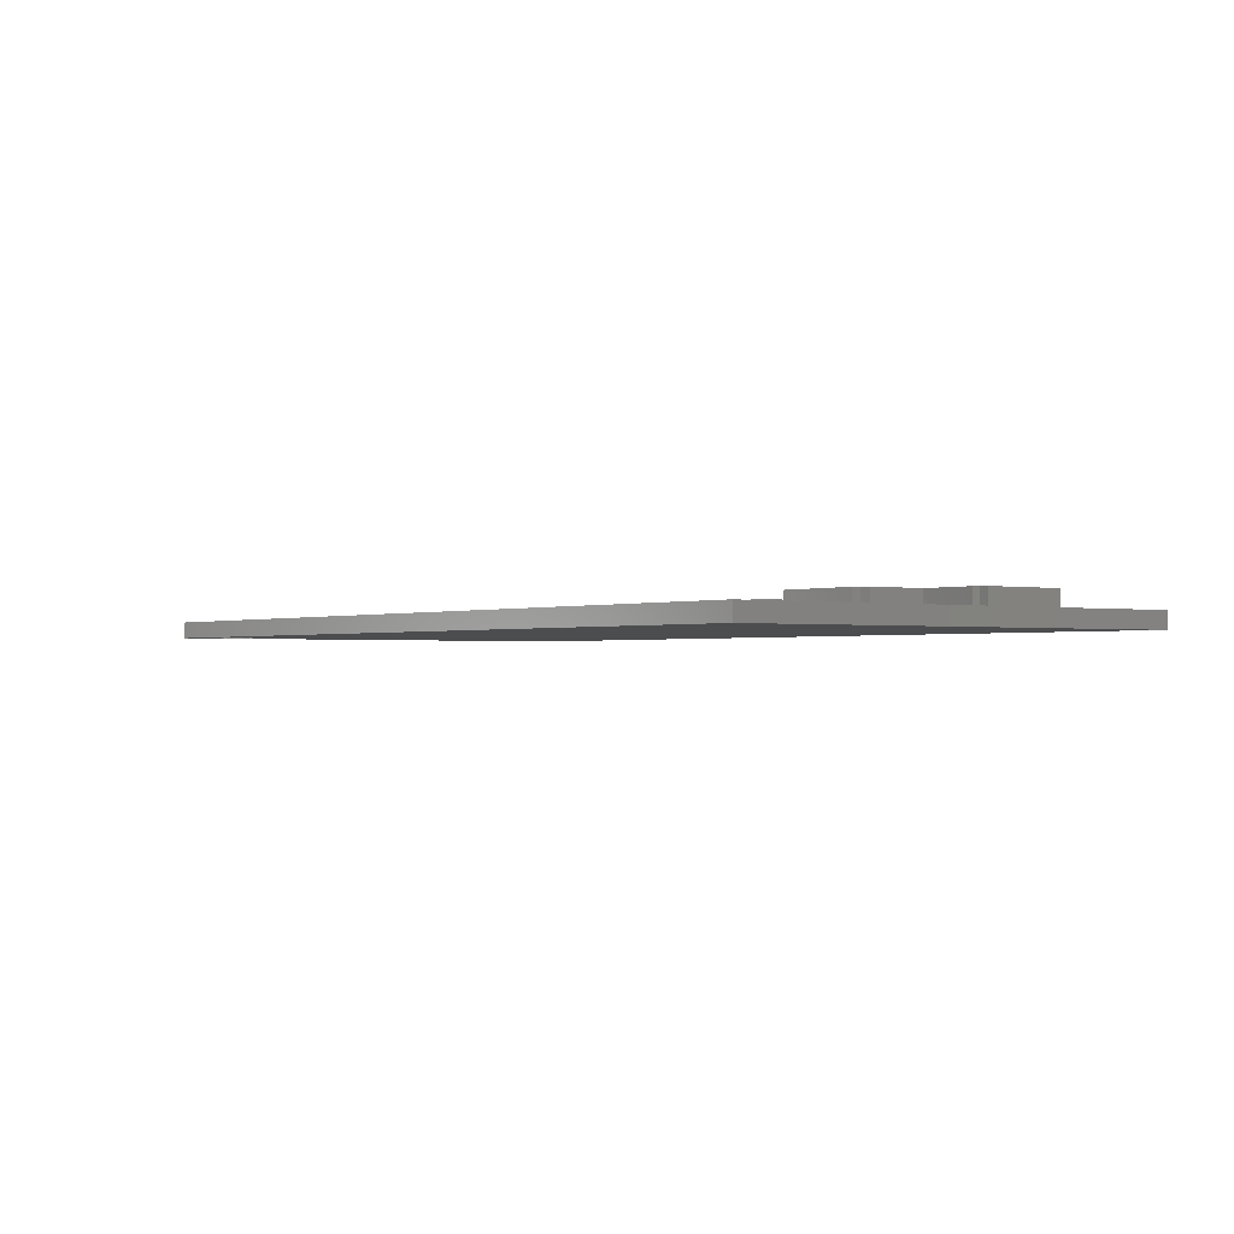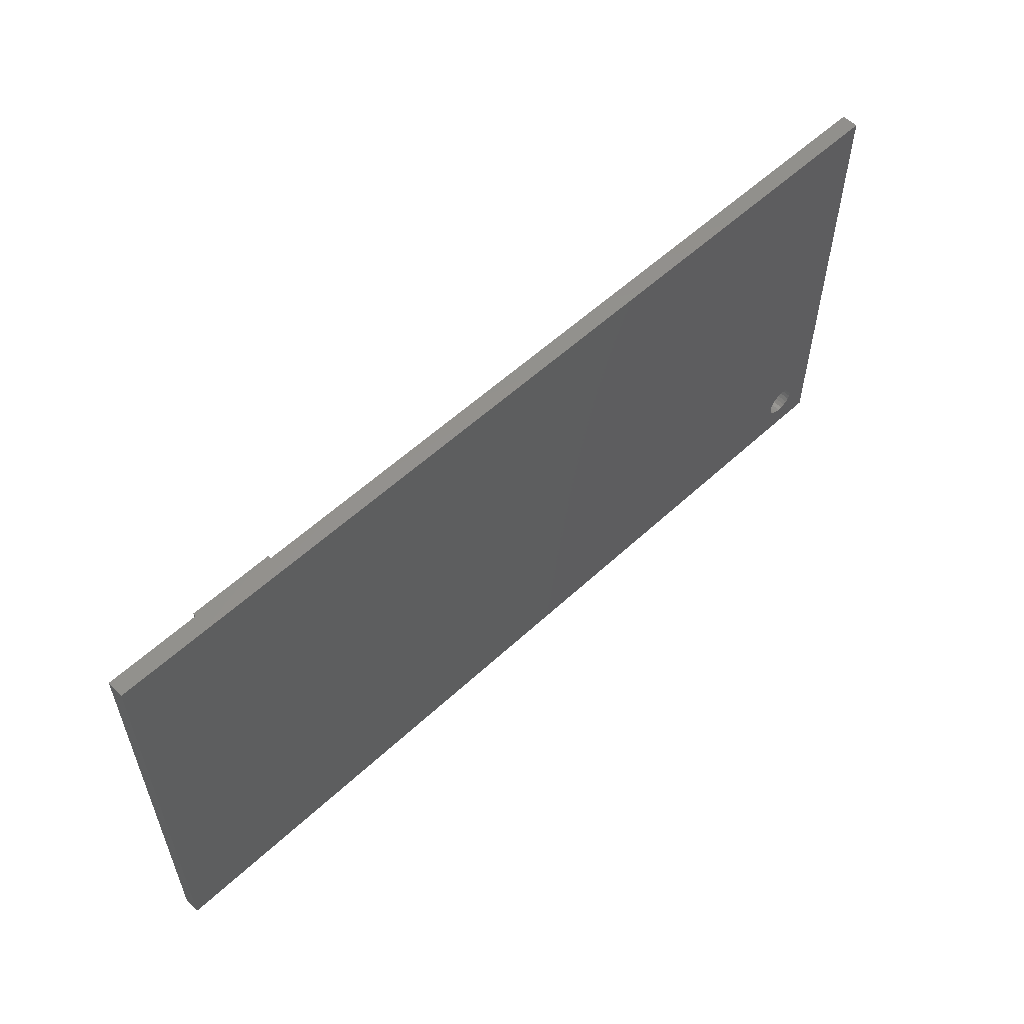
<metadata>
{"format":"stl","ext":"stl","renderer":"f3d","projection":"perspective","resolution":1024,"background":"white","views":[{"elev":-1.4,"azim":54.2,"up":"+Z"},{"elev":56.8,"azim":136.0,"up":"+Y"}]}
</metadata>
<code>
# stl→obj: 377 verts, 781 faces
v 174.7 57 1.163e-14
v 178 7 8.46e-15
v 174.7 1 1.163e-14
v 178.3 7.414 8.46e-15
v 178.7 7.732 8.46e-15
v 285.7 57 1.163e-14
v 177.8 6.518 8.46e-15
v 177.7 6 8.46e-15
v 179.2 7.932 8.46e-15
v 179.7 8 8.46e-15
v 180.2 7.932 8.46e-15
v 180.7 7.732 8.46e-15
v 181.1 7.414 8.46e-15
v 181.4 7 8.46e-15
v 181.6 6.518 8.46e-15
v 181.7 6 8.46e-15
v 179.7 4 8.46e-15
v 285.7 1 1.163e-14
v 179.2 4.068 8.46e-15
v 178.7 4.268 8.46e-15
v 178.3 4.586 8.46e-15
v 178 5 8.46e-15
v 177.8 5.482 8.46e-15
v 180.2 4.068 8.46e-15
v 180.7 4.268 8.46e-15
v 181.1 4.586 8.46e-15
v 181.4 5 8.46e-15
v 181.6 5.482 8.46e-15
v 285.7 1 2
v 285.7 57 2
v 174.7 57 2
v 174.7 1 2
v 232.2 48.5 1.375e-14
v 232.2 44.5 2
v 232.2 44.5 1.375e-14
v 232.2 48.5 2
v 243.2 48.5 2
v 243.2 44.5 1.375e-14
v 243.2 44.5 2
v 243.2 48.5 1.375e-14
v 217.2 48.5 1.48e-14
v 217.2 44.5 2
v 217.2 44.5 1.48e-14
v 217.2 48.5 2
v 228.2 44.5 1.48e-14
v 228.2 44.5 2
v 228.2 48.5 2
v 228.2 48.5 1.48e-14
v 281.8 44.5 2
v 273.8 44.5 1.463e-14
v 281.8 44.5 1.463e-14
v 273.8 44.5 2
v 273.8 52.5 2
v 263.8 52.5 1.463e-14
v 273.8 52.5 1.463e-14
v 263.8 52.5 2
v 263.8 44.5 2
v 263.8 44.5 1.463e-14
v 255.8 44.5 1.463e-14
v 255.8 44.5 2
v 255.8 34.5 2
v 255.8 34.5 1.463e-14
v 263.8 34.5 1.463e-14
v 263.8 26.5 2
v 263.8 26.5 1.463e-14
v 263.8 34.5 2
v 273.8 26.5 1.463e-14
v 273.8 26.5 2
v 273.8 34.5 2
v 273.8 34.5 1.463e-14
v 281.8 34.5 1.463e-14
v 281.8 34.5 2
v 178 7 2
v 178.3 7.414 2
v 177.8 6.518 2
v 177.7 6 2
v 177.8 5.482 2
v 178 5 2
v 178.3 4.586 2
v 178.7 4.268 2
v 179.2 4.068 2
v 179.7 4 2
v 180.2 4.068 2
v 180.7 4.268 2
v 181.1 4.586 2
v 181.4 5 2
v 181.6 5.482 2
v 181.7 6 2
v 181.6 6.518 2
v 181.4 7 2
v 181.1 7.414 2
v 180.7 7.732 2
v 180.2 7.932 2
v 179.7 8 2
v 179.2 7.932 2
v 178.7 7.732 2
v 202.4 41.5 2
v 203 41.18 2
v 201.7 42.06 2
v 202.7 41.3 2
v 209.7 50.94 2
v 208.7 51.7 2
v 208.4 51.82 2
v 211 43.8 2
v 210.1 42.51 2
v 210.9 43.5 2
v 211.5 47.49 2
v 211.5 48.05 2
v 211.4 48.35 2
v 211.7 46.82 2
v 202.4 51.5 2
v 201.5 50.74 2
v 201.3 50.49 2
v 211.7 46.5 2
v 211.5 45.5 2
v 211.5 45.27 2
v 211.6 46.5 2
v 200.5 49.5 2
v 200.4 49.2 2
v 199.9 48.05 2
v 199.9 47.73 2
v 199.9 44.95 2
v 199.9 45.5 2
v 199.7 46.18 2
v 200 44.65 2
v 200.7 43.24 2
v 200.5 43.5 2
v 207.2 52.3 2
v 206.9 52.34 2
v 208.9 41.5 2
v 209.9 42.26 2
v 206.7 52.34 2
v 205.7 52.5 2
v 205.7 52.43 2
v 201.5 42.26 2
v 211.5 44.95 2
v 210.7 49.76 2
v 209.9 50.74 2
v 204.5 40.66 2
v 204.1 40.7 2
v 205.7 40.5 2
v 204.7 40.66 2
v 205.7 40.57 2
v 207.2 40.7 2
v 206.7 40.67 2
v 206 40.54 2
v 207.5 40.83 2
v 208.7 41.3 2
v 210.9 49.5 2
v 203.8 52.17 2
v 202.7 51.7 2
v 199.8 46.5 2
v 199.7 46.5 2
v 199.9 47.5 2
v 244.1 44.5 4
v 243.2 48.5 4
v 243.2 44.5 4
v 244.1 48.5 4
v 244.1 44.5 2
v 244.1 48.5 2
v 232.2 44.5 4
v 231.1 48.5 4
v 231.1 44.5 4
v 232.2 48.5 4
v 231.1 44.5 2
v 231.1 48.5 2
v 229.3 44.5 4
v 228.2 48.5 4
v 228.2 44.5 4
v 229.3 48.5 4
v 229.3 48.5 2
v 229.3 44.5 2
v 217.2 44.5 4
v 216.3 48.5 4
v 216.3 44.5 4
v 217.2 48.5 4
v 216.3 44.5 2
v 216.3 48.5 2
v 228.2 50.5 4
v 217.2 51.39 4
v 217.2 50.5 4
v 228.2 51.39 4
v 217.2 50.5 2
v 228.2 50.5 2
v 228.2 51.39 2
v 217.2 51.39 2
v 228.2 41.5 4
v 217.2 42.5 4
v 217.2 41.5 4
v 228.2 42.5 4
v 228.2 42.5 2
v 217.2 42.5 2
v 217.2 41.5 2
v 228.2 41.5 2
v 243.2 41.5 4
v 232.2 42.5 4
v 232.2 41.5 4
v 243.2 42.5 4
v 243.2 42.5 2
v 232.2 42.5 2
v 232.2 41.5 2
v 243.2 41.5 2
v 243.2 50.5 4
v 232.2 51.5 4
v 232.2 50.5 4
v 243.2 51.5 4
v 232.2 50.5 2
v 232.2 51.5 2
v 243.2 50.5 2
v 243.2 51.5 2
v 205.4 52.46 2
v 204.7 52.33 2
v 204.1 52.3 2
v 210.7 45.5 2
v 206.7 41.5 2
v 206.7 51.5 2
v 210.7 47.5 2
v 204.7 51.5 2
v 204.7 41.5 2
v 200.7 45.5 2
v 200.7 47.5 2
v 204.7 52.3 2
v 182.1 47.5 2
v 181.9 47.5 2
v 181.9 46.5 2
v 182.1 45.5 2
v 181.9 45.5 2
v 182.1 44.95 2
v 182.9 45.5 2
v 182.7 43.5 2
v 183.7 42.26 2
v 182.9 47.5 2
v 188.9 41.5 2
v 186.9 51.5 2
v 186.9 41.5 2
v 188.9 51.5 2
v 182.1 48.05 2
v 182.7 49.5 2
v 183.7 50.74 2
v 184.9 41.3 2
v 184.9 51.7 2
v 185.1 41.24 2
v 186.4 52.3 2
v 186.4 40.7 2
v 186.9 40.63 2
v 186.9 52.37 2
v 189.5 40.7 2
v 188.9 40.63 2
v 188.9 52.37 2
v 189.5 52.3 2
v 190.9 41.3 2
v 190.9 51.7 2
v 191.5 41.76 2
v 192.2 50.74 2
v 192.2 42.26 2
v 193.1 43.5 2
v 192.9 45.5 2
v 193.8 45.5 2
v 193.7 44.95 2
v 192.9 47.5 2
v 193.1 49.5 2
v 193.8 47.5 2
v 193.7 48.05 2
v 193.9 47.5 2
v 193.9 46.5 2
v 193.9 45.5 2
v 188.9 52.5 2
v 187.9 52.5 2
v 186.9 52.5 2
v 187.9 40.5 2
v 188.9 40.5 2
v 186.9 40.5 2
v 188.9 51.5 4
v 186.9 52.37 4
v 186.9 51.5 4
v 187.9 52.5 4
v 188.9 52.37 4
v 193.8 45.5 4
v 192.9 47.5 4
v 192.9 45.5 4
v 193.8 47.5 4
v 193.9 46.5 4
v 187.9 40.5 4
v 186.9 41.5 4
v 186.9 40.63 4
v 188.9 41.5 4
v 188.9 40.63 4
v 182.1 45.5 4
v 182.1 47.5 4
v 181.9 46.5 4
v 182.9 45.5 4
v 182.9 47.5 4
v 199.9 45.5 4
v 199.8 46.5 4
v 199.7 46.18 4
v 199.9 47.5 4
v 200.7 47.5 4
v 200.7 45.5 4
v 206.7 51.5 4
v 204.7 52.3 4
v 204.7 51.5 4
v 205.4 52.46 4
v 205.7 52.43 4
v 206.7 52.34 4
v 204.7 52.33 4
v 205.7 40.57 4
v 204.7 41.5 4
v 204.7 40.66 4
v 206.7 41.5 4
v 206 40.54 4
v 206.7 40.67 4
v 211.5 45.5 4
v 210.7 47.5 4
v 210.7 45.5 4
v 211.5 47.49 4
v 211.6 46.5 4
v 211.7 46.82 4
v 272.8 35.5 2
v 264.8 43.5 2
v 264.8 35.5 2
v 272.8 43.5 2
v 263.8 34.5 4
v 264.8 35.5 4
v 263.8 44.5 4
v 273.8 34.5 4
v 272.8 35.5 4
v 272.8 43.5 4
v 264.8 43.5 4
v 273.8 44.5 4
v 263.8 26.5 4
v 262.4 33.4 4
v 262.4 26.49 4
v 255.8 34.5 4
v 255.8 33.4 4
v 255.8 33.4 2
v 262.4 33.4 2
v 262.4 26.49 2
v 275.1 26.5 4
v 273.8 26.5 4
v 275.1 33.57 4
v 281.8 34.5 4
v 281.8 33.57 4
v 275.1 26.5 2
v 275.1 33.57 2
v 281.8 33.57 2
v 275.7 52.5 2
v 273.8 54.06 2
v 281.8 45.56 2
v 275.7 45.56 2
v 283 44.49 2
v 254.4 34.5 2
v 263.8 25.46 2
v 273.8 25.46 2
v 283 34.5 2
v 263.8 54.06 2
v 254.4 44.52 2
v 255.8 45.81 2
v 262.5 52.5 2
v 262.5 45.81 2
v 275.7 45.56 4
v 273.8 52.5 4
v 281.8 44.5 4
v 281.8 45.56 4
v 275.7 52.5 4
v 255.8 45.81 4
v 255.8 44.5 4
v 262.5 45.81 4
v 262.5 52.5 4
v 263.8 52.5 4
v 254.4 44.52 4
v 254.4 34.5 4
v 263.8 54.06 4
v 273.8 54.06 4
v 283 34.5 4
v 283 44.49 4
v 263.8 25.46 4
v 273.8 25.46 4
f 1 2 3
f 2 1 4
f 4 1 5
f 5 1 6
f 3 2 7
f 3 7 8
f 5 6 9
f 9 6 10
f 10 6 11
f 11 6 12
f 12 6 13
f 13 6 14
f 14 6 15
f 15 6 16
f 3 17 18
f 17 3 19
f 19 3 20
f 20 3 21
f 21 3 22
f 22 3 23
f 23 3 8
f 18 17 24
f 18 24 25
f 18 25 26
f 18 26 27
f 18 27 28
f 18 28 16
f 18 16 6
f 6 29 18
f 29 6 30
f 31 6 1
f 6 31 30
f 29 3 18
f 3 29 32
f 31 3 32
f 3 31 1
f 33 34 35
f 34 33 36
f 37 38 39
f 38 37 40
f 41 42 43
f 42 41 44
f 42 45 43
f 45 42 46
f 47 45 46
f 45 47 48
f 49 50 51
f 50 49 52
f 53 54 55
f 54 53 56
f 54 57 58
f 57 54 56
f 57 59 58
f 59 57 60
f 59 61 62
f 61 59 60
f 63 64 65
f 64 63 66
f 64 67 65
f 67 64 68
f 69 67 68
f 67 69 70
f 69 71 70
f 71 69 72
f 49 71 72
f 71 49 51
f 34 38 35
f 38 34 39
f 4 73 2
f 73 4 74
f 2 75 7
f 75 2 73
f 7 76 8
f 76 7 75
f 8 77 23
f 77 8 76
f 23 78 22
f 78 23 77
f 22 79 21
f 79 22 78
f 79 20 21
f 20 79 80
f 80 19 20
f 19 80 81
f 81 17 19
f 17 81 82
f 82 24 17
f 24 82 83
f 83 25 24
f 25 83 84
f 84 26 25
f 26 84 85
f 86 26 85
f 26 86 27
f 87 27 86
f 27 87 28
f 88 28 87
f 28 88 16
f 89 16 88
f 16 89 15
f 90 15 89
f 15 90 14
f 91 14 90
f 14 91 13
f 91 12 13
f 12 91 92
f 92 11 12
f 11 92 93
f 93 10 11
f 10 93 94
f 94 9 10
f 9 94 95
f 95 5 9
f 5 95 96
f 96 4 5
f 4 96 74
f 39 36 34
f 36 39 37
f 46 44 42
f 44 46 47
f 68 66 64
f 66 68 69
f 97 98 99
f 98 97 100
f 101 102 103
f 104 105 106
f 107 108 109
f 108 107 110
f 111 112 113
f 114 115 116
f 115 114 117
f 113 118 119
f 119 120 121
f 122 123 124
f 123 122 125
f 126 125 127
f 103 128 129
f 105 130 131
f 132 133 134
f 133 132 129
f 99 126 135
f 116 104 136
f 137 138 101
f 139 98 140
f 141 142 139
f 142 141 143
f 144 145 146
f 145 144 147
f 130 147 148
f 109 149 137
f 150 151 111
f 152 121 153
f 121 152 154
f 155 156 157
f 156 155 158
f 156 39 157
f 39 156 37
f 155 39 159
f 39 155 157
f 160 155 159
f 155 160 158
f 156 160 37
f 160 156 158
f 161 162 163
f 162 161 164
f 161 165 34
f 165 161 163
f 36 161 34
f 161 36 164
f 162 36 166
f 36 162 164
f 162 165 163
f 165 162 166
f 167 168 169
f 168 167 170
f 168 171 47
f 171 168 170
f 168 46 169
f 46 168 47
f 167 46 172
f 46 167 169
f 171 167 172
f 167 171 170
f 173 174 175
f 174 173 176
f 173 177 42
f 177 173 175
f 44 173 42
f 173 44 176
f 174 44 178
f 44 174 176
f 174 177 175
f 177 174 178
f 179 180 181
f 180 179 182
f 179 183 184
f 183 179 181
f 185 179 184
f 179 185 182
f 180 185 186
f 185 180 182
f 180 183 181
f 183 180 186
f 187 188 189
f 188 187 190
f 188 191 192
f 191 188 190
f 188 193 189
f 193 188 192
f 187 193 194
f 193 187 189
f 191 187 194
f 187 191 190
f 195 196 197
f 196 195 198
f 196 199 200
f 199 196 198
f 196 201 197
f 201 196 200
f 195 201 202
f 201 195 197
f 199 195 202
f 195 199 198
f 203 204 205
f 204 203 206
f 204 207 205
f 207 204 208
f 203 207 209
f 207 203 205
f 210 203 209
f 203 210 206
f 204 210 208
f 210 204 206
f 133 211 134
f 146 143 141
f 152 153 124
f 114 110 117
f 212 213 150
f 213 212 211
f 104 214 105
f 214 104 115
f 115 104 116
f 147 215 145
f 215 147 216
f 216 147 132
f 132 147 129
f 129 147 103
f 103 147 130
f 103 130 101
f 101 130 105
f 101 105 137
f 137 105 214
f 137 214 217
f 137 217 107
f 137 107 109
f 215 218 219
f 218 215 216
f 125 220 123
f 220 125 126
f 220 126 99
f 220 99 221
f 221 99 113
f 113 99 111
f 111 99 98
f 111 98 150
f 150 98 139
f 150 139 212
f 212 139 142
f 212 142 222
f 222 142 219
f 222 219 218
f 221 121 154
f 121 221 119
f 119 221 113
f 223 224 225
f 226 225 227
f 228 229 226
f 229 228 230
f 229 230 231
f 229 231 232
f 233 234 235
f 234 233 236
f 232 237 223
f 237 232 238
f 238 232 239
f 239 232 231
f 239 231 240
f 239 240 241
f 241 240 242
f 241 242 243
f 243 242 244
f 243 244 245
f 243 245 246
f 246 245 235
f 246 235 234
f 247 233 248
f 233 247 236
f 236 247 249
f 249 247 250
f 250 247 251
f 250 251 252
f 252 251 253
f 252 253 254
f 254 253 255
f 254 255 256
f 254 256 257
f 257 256 258
f 258 256 259
f 254 260 261
f 260 254 257
f 261 260 262
f 261 262 263
f 264 262 265
f 265 258 266
f 267 268 249
f 268 269 246
f 248 270 271
f 270 245 272
f 273 274 275
f 274 273 276
f 276 273 277
f 274 234 275
f 234 274 246
f 273 234 236
f 234 273 275
f 249 273 236
f 273 249 277
f 276 249 268
f 249 276 277
f 274 268 246
f 268 274 276
f 278 279 280
f 279 278 281
f 281 278 282
f 279 257 280
f 257 279 260
f 278 257 258
f 257 278 280
f 265 278 258
f 278 265 282
f 262 282 265
f 282 262 281
f 279 262 260
f 262 279 281
f 283 284 285
f 284 283 286
f 286 283 287
f 283 245 270
f 245 283 285
f 287 270 248
f 270 287 283
f 233 287 248
f 287 233 286
f 284 233 235
f 233 284 286
f 284 245 285
f 245 284 235
f 288 289 290
f 289 288 291
f 289 291 292
f 289 225 290
f 225 289 223
f 290 226 288
f 226 290 225
f 291 226 229
f 226 291 288
f 232 291 229
f 291 232 292
f 289 232 223
f 232 289 292
f 293 294 295
f 294 293 296
f 296 293 297
f 297 293 298
f 298 123 220
f 123 298 293
f 221 298 220
f 298 221 297
f 296 221 154
f 221 296 297
f 296 152 294
f 152 296 154
f 294 124 295
f 124 294 152
f 295 123 293
f 123 295 124
f 299 300 301
f 300 299 302
f 302 299 303
f 303 299 304
f 302 305 300
f 305 211 212
f 211 305 302
f 305 222 300
f 222 305 212
f 300 218 301
f 218 300 222
f 299 218 216
f 218 299 301
f 132 299 216
f 299 132 304
f 303 132 134
f 132 303 304
f 302 134 211
f 134 302 303
f 306 307 308
f 307 306 309
f 309 306 310
f 309 310 311
f 307 215 219
f 215 307 309
f 307 142 308
f 142 307 219
f 306 142 143
f 142 306 308
f 310 143 146
f 143 310 306
f 311 146 145
f 146 311 310
f 215 311 145
f 311 215 309
f 312 313 314
f 313 312 315
f 315 312 316
f 315 316 317
f 313 214 314
f 214 313 217
f 312 214 115
f 214 312 314
f 117 312 115
f 312 117 316
f 110 316 117
f 316 110 317
f 107 317 110
f 317 107 315
f 313 107 217
f 107 313 315
f 72 52 69
f 52 72 49
f 52 56 57
f 56 52 53
f 66 60 61
f 60 66 57
f 318 319 320
f 319 318 321
f 322 323 324
f 323 322 325
f 323 325 326
f 326 325 327
f 324 328 329
f 328 324 323
f 329 328 327
f 329 327 325
f 325 66 69
f 66 325 322
f 52 325 69
f 325 52 329
f 324 52 57
f 52 324 329
f 324 66 322
f 66 324 57
f 319 323 320
f 323 319 328
f 327 319 321
f 319 327 328
f 327 318 326
f 318 327 321
f 323 318 320
f 318 323 326
f 61 63 62
f 63 61 66
f 330 331 332
f 331 333 334
f 333 331 322
f 322 331 330
f 331 335 336
f 335 331 334
f 331 337 332
f 337 331 336
f 330 337 64
f 337 330 332
f 66 330 64
f 330 66 322
f 333 66 61
f 66 333 322
f 333 335 334
f 335 333 61
f 338 325 339
f 325 338 340
f 325 340 341
f 341 340 342
f 325 72 69
f 72 325 341
f 325 68 339
f 68 325 69
f 338 68 343
f 68 338 339
f 344 338 343
f 338 344 340
f 342 344 345
f 344 342 340
f 72 342 345
f 342 72 341
f 37 207 36
f 207 37 209
f 209 37 210
f 346 347 53
f 348 346 349
f 350 348 49
f 32 76 31
f 76 32 77
f 77 32 78
f 78 32 79
f 79 32 80
f 80 32 81
f 81 32 82
f 82 32 29
f 82 29 83
f 83 29 84
f 84 29 85
f 85 29 86
f 86 29 87
f 87 29 88
f 88 29 244
f 88 244 240
f 88 240 231
f 88 231 230
f 88 230 228
f 88 228 227
f 227 228 226
f 240 244 242
f 244 29 272
f 272 29 270
f 270 29 271
f 271 29 248
f 248 29 247
f 247 29 251
f 251 29 253
f 253 29 255
f 255 29 256
f 256 29 259
f 259 29 258
f 258 29 266
f 266 29 100
f 266 100 265
f 265 100 264
f 264 100 135
f 264 135 127
f 264 127 122
f 264 122 153
f 153 122 124
f 122 127 125
f 127 135 126
f 135 100 97
f 135 97 99
f 100 29 98
f 98 29 140
f 140 29 139
f 139 29 141
f 141 29 146
f 146 29 144
f 144 29 147
f 147 29 148
f 148 29 130
f 130 29 131
f 131 29 105
f 105 29 106
f 106 29 104
f 104 29 193
f 104 193 136
f 136 193 116
f 116 193 114
f 114 193 177
f 193 29 194
f 194 29 191
f 191 29 46
f 46 29 201
f 46 201 172
f 172 201 171
f 171 201 165
f 201 29 202
f 202 29 199
f 199 29 39
f 39 29 159
f 159 29 351
f 159 351 160
f 351 29 335
f 335 29 337
f 337 29 352
f 337 352 64
f 352 29 353
f 353 29 68
f 68 29 343
f 343 29 344
f 344 29 345
f 345 29 72
f 72 29 354
f 354 29 350
f 31 269 30
f 269 31 243
f 243 31 241
f 241 31 239
f 239 31 238
f 238 31 237
f 237 31 224
f 224 31 76
f 224 76 75
f 224 75 73
f 224 73 74
f 224 74 96
f 224 96 95
f 224 95 94
f 224 94 93
f 224 93 92
f 224 92 91
f 224 91 90
f 224 90 89
f 224 89 88
f 224 88 227
f 224 227 225
f 237 224 223
f 269 243 246
f 30 269 268
f 30 268 267
f 30 267 250
f 30 250 252
f 30 252 133
f 133 252 254
f 133 254 213
f 213 254 261
f 213 261 263
f 213 263 151
f 151 263 262
f 151 262 264
f 151 264 112
f 112 264 118
f 118 264 120
f 120 264 153
f 120 153 121
f 118 120 119
f 112 118 113
f 151 112 111
f 213 151 150
f 133 213 211
f 30 133 129
f 30 129 128
f 30 128 103
f 30 103 102
f 30 102 101
f 30 101 186
f 186 101 138
f 186 138 137
f 186 137 149
f 186 149 109
f 186 109 108
f 186 108 110
f 186 110 114
f 186 114 178
f 178 114 177
f 186 178 44
f 186 44 183
f 30 186 185
f 30 185 208
f 208 185 171
f 208 171 166
f 166 171 165
f 208 166 36
f 208 36 207
f 30 208 210
f 30 210 355
f 355 210 37
f 355 37 160
f 355 160 356
f 356 160 351
f 355 356 357
f 357 356 60
f 355 357 358
f 358 357 359
f 355 358 56
f 30 355 347
f 30 347 346
f 30 346 348
f 30 348 350
f 30 350 29
f 336 335 337
f 61 351 335
f 201 34 165
f 34 201 200
f 34 200 199
f 34 199 39
f 47 183 44
f 183 47 184
f 184 47 171
f 184 171 185
f 193 42 177
f 42 193 192
f 42 192 191
f 42 191 46
f 250 267 249
f 245 244 272
f 329 360 361
f 360 329 362
f 361 360 361
f 360 362 363
f 364 361 360
f 361 52 329
f 52 361 53
f 362 52 49
f 52 362 329
f 348 362 49
f 362 348 363
f 360 348 349
f 348 360 363
f 346 360 349
f 360 346 364
f 361 346 53
f 346 361 364
f 324 365 366
f 365 324 367
f 367 324 368
f 368 324 369
f 324 60 57
f 60 324 366
f 56 324 57
f 324 56 369
f 368 56 358
f 56 368 369
f 368 359 367
f 359 368 358
f 365 359 357
f 359 365 367
f 365 60 366
f 60 365 357
f 52 349 53
f 349 52 49
f 53 349 53
f 349 49 348
f 346 53 349
f 333 370 371
f 370 333 366
f 60 333 61
f 333 60 366
f 370 60 356
f 60 370 366
f 370 351 371
f 351 370 356
f 333 351 61
f 351 333 371
f 361 372 369
f 372 361 373
f 373 361 361
f 361 53 53
f 53 361 361
f 347 361 53
f 361 347 373
f 372 347 355
f 347 372 373
f 372 56 369
f 56 372 355
f 361 56 53
f 56 361 369
f 374 362 341
f 362 374 375
f 362 72 341
f 72 362 49
f 374 72 354
f 72 374 341
f 350 374 354
f 374 350 375
f 362 350 49
f 350 362 375
f 376 339 330
f 339 376 377
f 330 68 64
f 68 330 339
f 330 352 376
f 352 330 64
f 377 352 353
f 352 377 376
f 68 377 353
f 377 68 339

</code>
